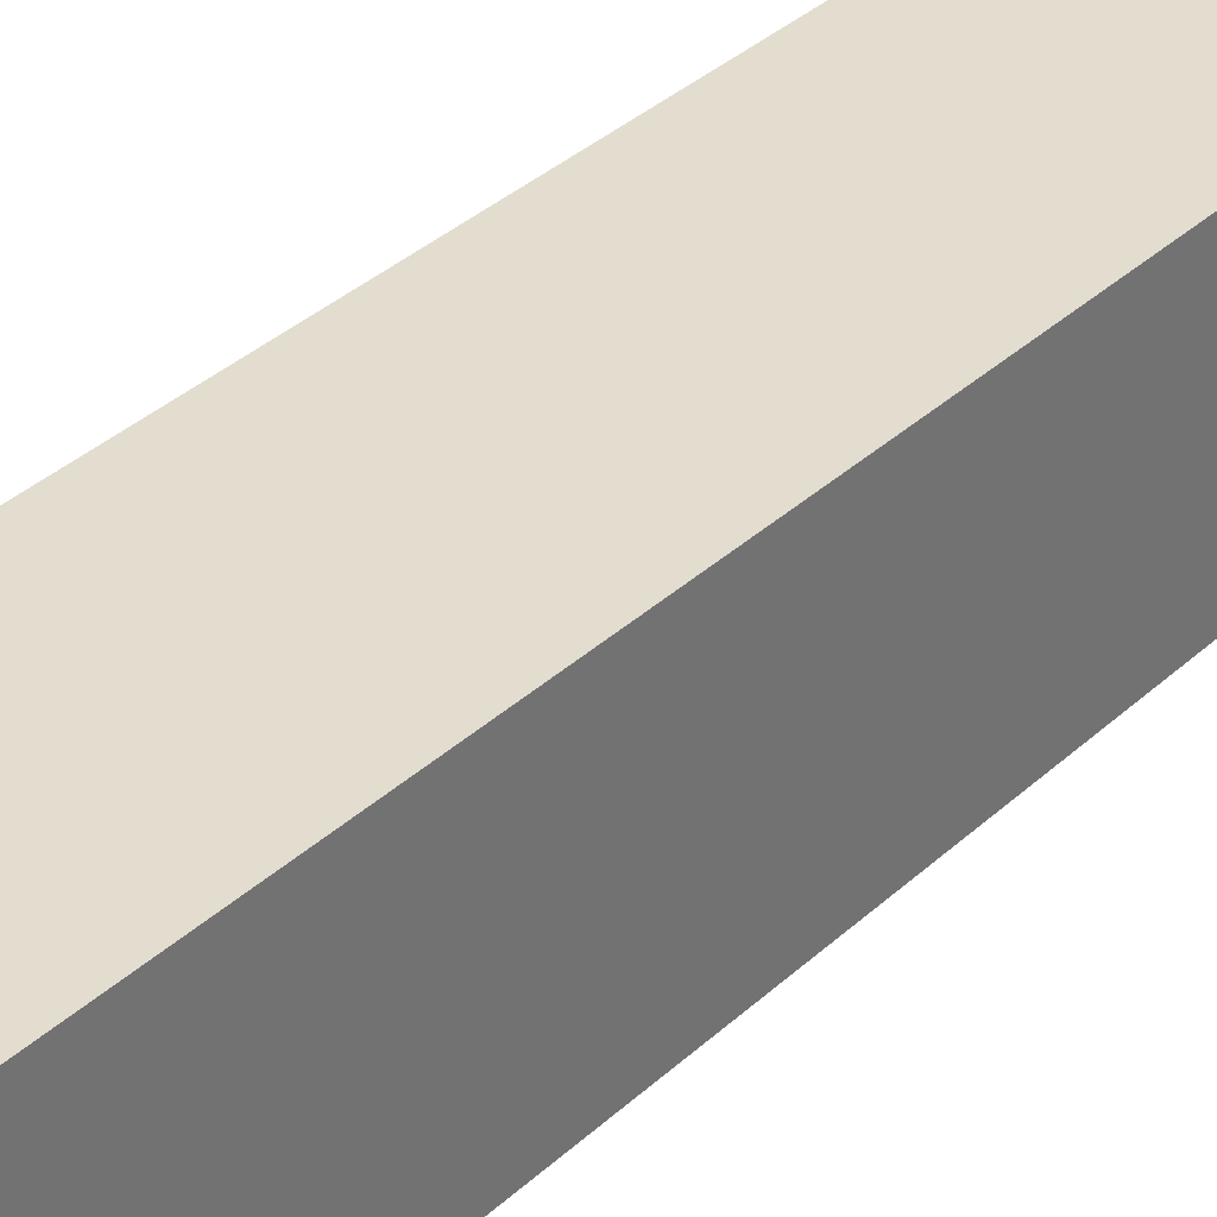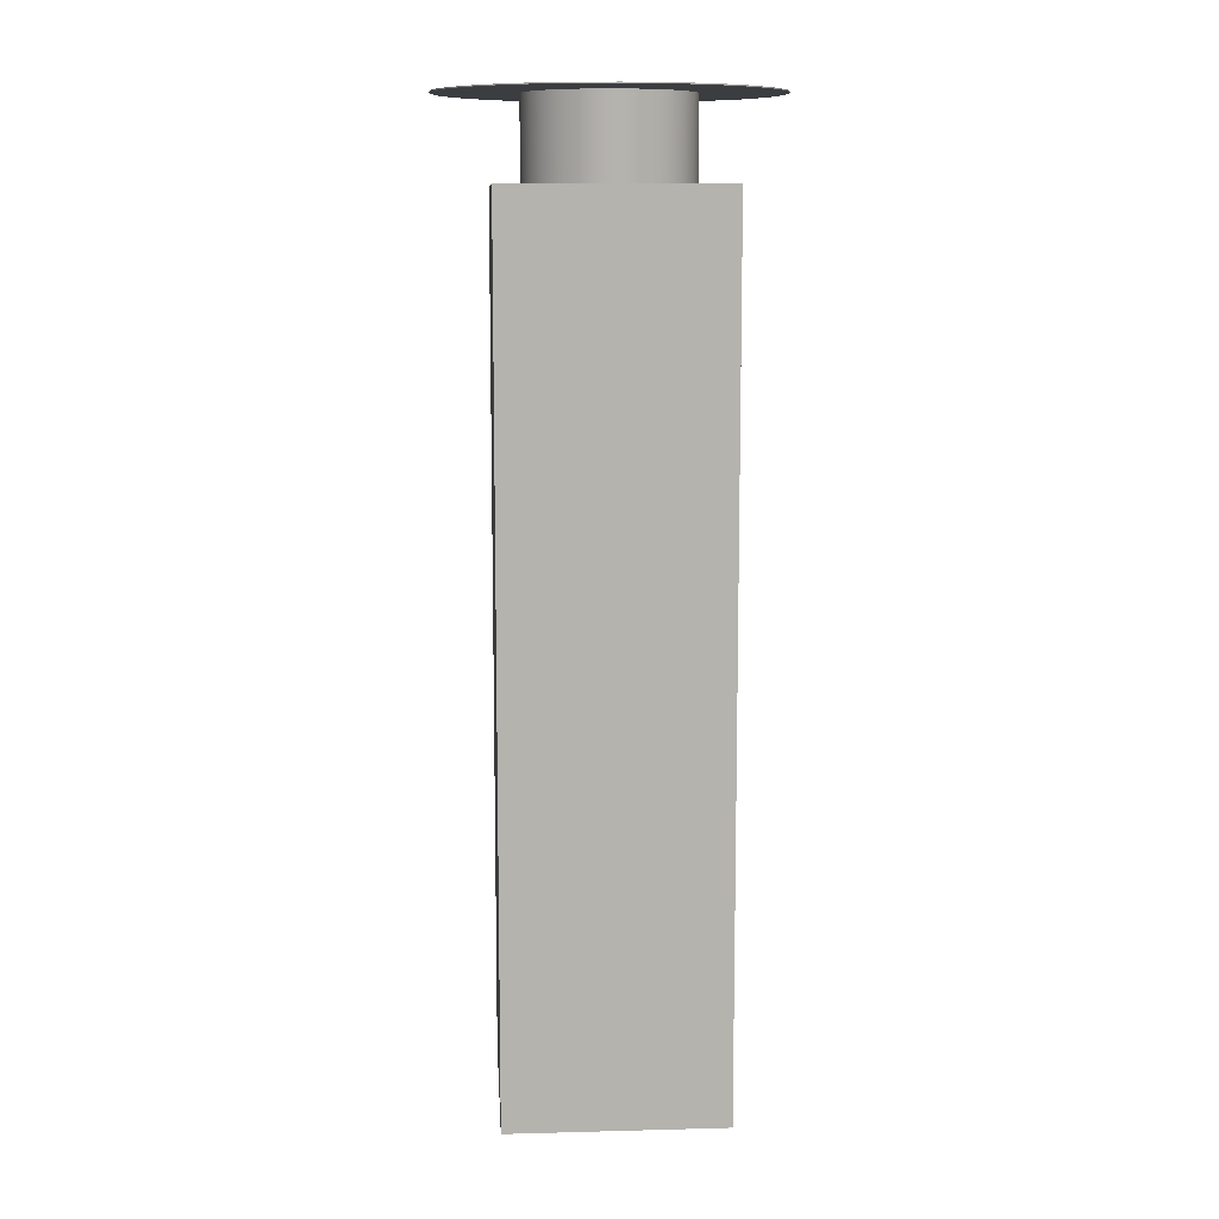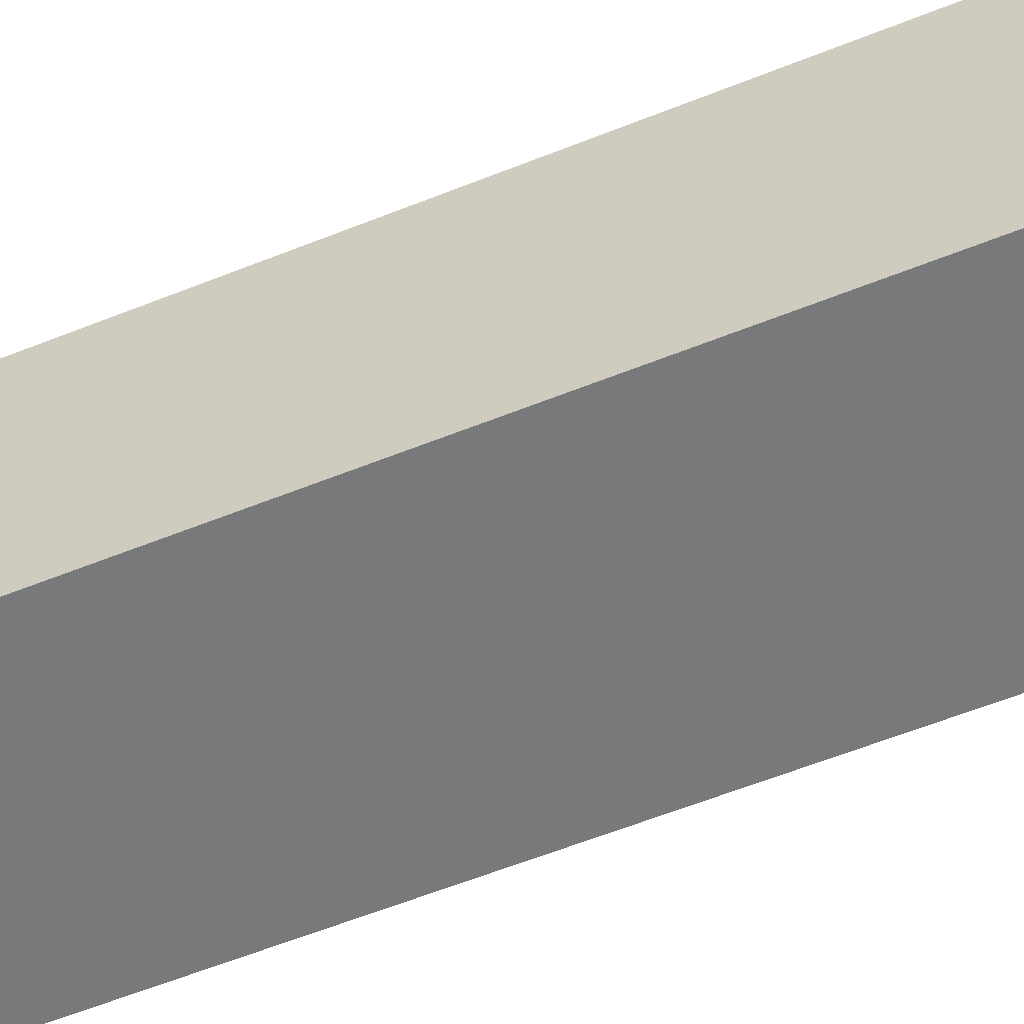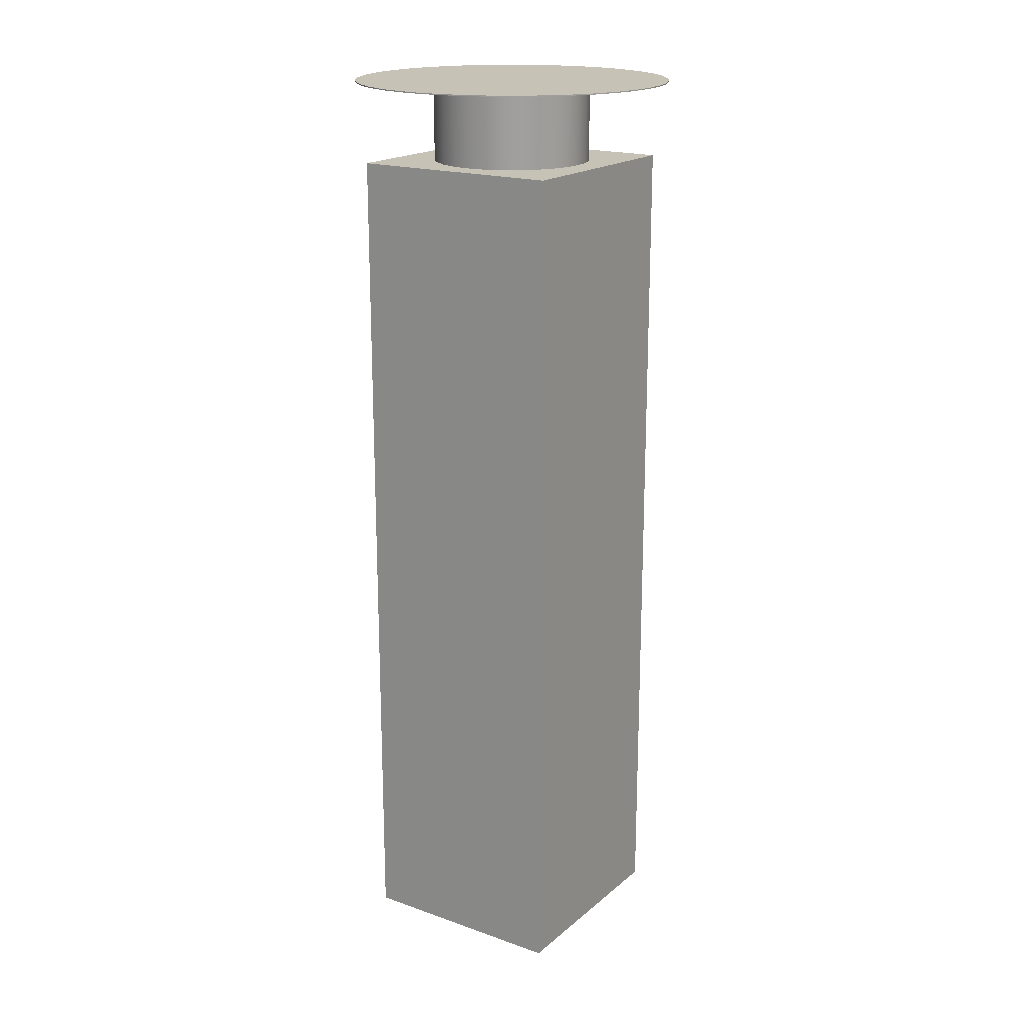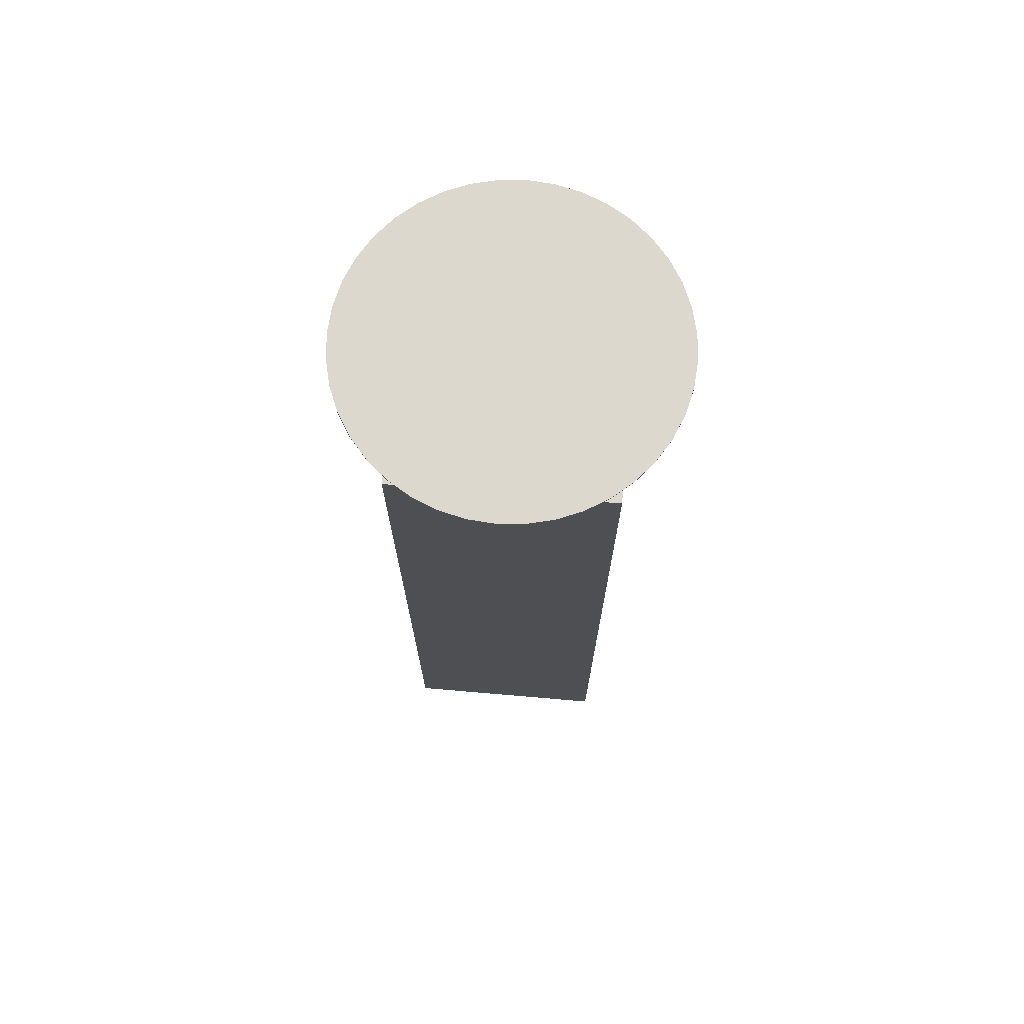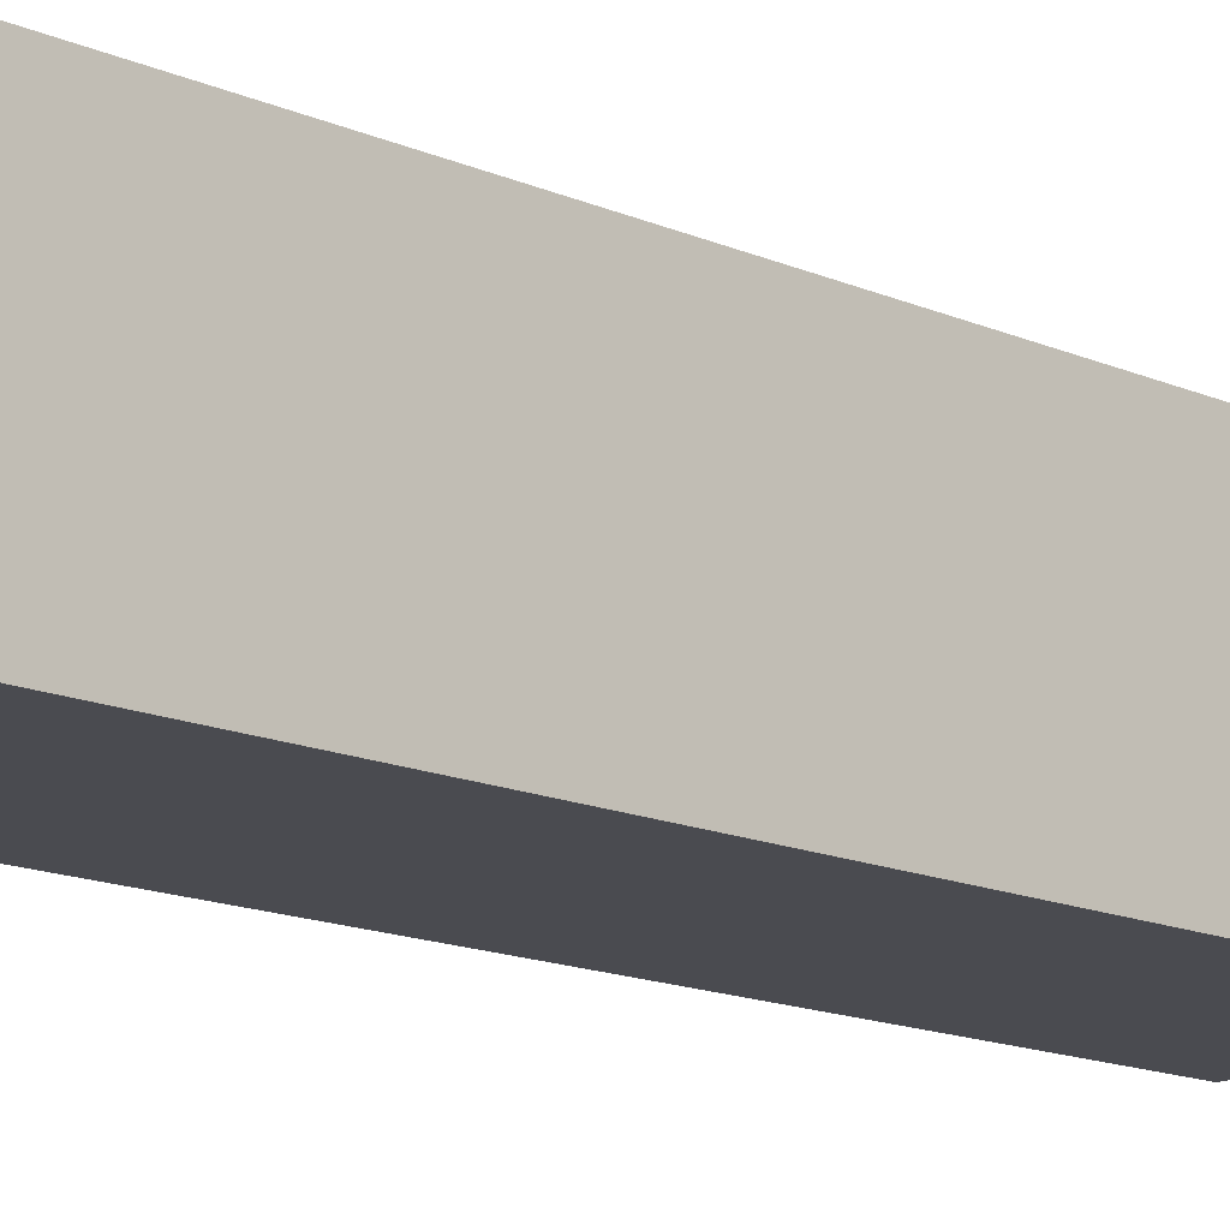
<metadata>
{"format":"obj","ext":"obj","renderer":"f3d","projection":"perspective","resolution":1024,"background":"white","views":[{"elev":35.5,"azim":39.8,"up":"+Z"},{"elev":10.4,"azim":-3.8,"up":"+Y"},{"elev":-57.7,"azim":112.8,"up":"+Z"},{"elev":18.9,"azim":123.7,"up":"+Y"},{"elev":72.3,"azim":4.9,"up":"+Y"},{"elev":-14.5,"azim":-134.0,"up":"+Z"}]}
</metadata>
<code>
v 2.54 0 2.54
v -2.54 0 2.54
v -2.54 0 -2.54
v 2.54 0 -2.54
v -2.54 0 2.54
v 2.54 0 2.54
v 2.54 20.32 2.54
v -2.54 20.32 2.54
v 1.905 20.32 -2.333e-16
v 1.857 20.32 0.4239
v 1.716 20.32 0.8265
v 1.489 20.32 1.188
v 1.188 20.32 1.489
v 0.8265 20.32 1.716
v 0.4239 20.32 1.857
v -1.166e-16 20.32 1.905
v -0.4239 20.32 1.857
v -0.8265 20.32 1.716
v -1.188 20.32 1.489
v -1.489 20.32 1.188
v -1.716 20.32 0.8265
v -1.857 20.32 0.4239
v -1.905 20.32 0
v -1.857 20.32 -0.4239
v -1.716 20.32 -0.8265
v -1.489 20.32 -1.188
v -1.188 20.32 -1.489
v -0.8265 20.32 -1.716
v -0.4239 20.32 -1.857
v -1.166e-16 20.32 -1.905
v 0.4239 20.32 -1.857
v 0.8265 20.32 -1.716
v 1.188 20.32 -1.489
v 1.489 20.32 -1.188
v 1.716 20.32 -0.8265
v 1.857 20.32 -0.4239
v -2.54 20.32 2.54
v 2.54 20.32 2.54
v 2.54 20.32 -2.54
v -2.54 20.32 -2.54
v 1.905 22.23 -2.333e-16
v 1.857 22.23 0.4239
v 1.716 22.23 0.8265
v 1.489 22.23 1.188
v 1.188 22.23 1.489
v 0.8265 22.23 1.716
v 0.4239 22.23 1.857
v -1.166e-16 22.23 1.905
v -0.4239 22.23 1.857
v -0.8265 22.23 1.716
v -1.188 22.23 1.489
v -1.489 22.23 1.188
v -1.716 22.23 0.8265
v -1.857 22.23 0.4239
v -1.905 22.23 0
v -1.857 22.23 -0.4239
v -1.716 22.23 -0.8265
v -1.489 22.23 -1.188
v -1.188 22.23 -1.489
v -0.8265 22.23 -1.716
v -0.4239 22.23 -1.857
v -1.166e-16 22.23 -1.905
v 0.4239 22.23 -1.857
v 0.8265 22.23 -1.716
v 1.188 22.23 -1.489
v 1.489 22.23 -1.188
v 1.716 22.23 -0.8265
v 1.857 22.23 -0.4239
v 1.905 20.32 -2.333e-16
v 1.857 20.32 -0.4239
v 1.716 20.32 -0.8265
v 1.489 20.32 -1.188
v 1.188 20.32 -1.489
v 0.8265 20.32 -1.716
v 0.4239 20.32 -1.857
v -1.166e-16 20.32 -1.905
v -0.4239 20.32 -1.857
v -0.8265 20.32 -1.716
v -1.188 20.32 -1.489
v -1.489 20.32 -1.188
v -1.716 20.32 -0.8265
v -1.857 20.32 -0.4239
v -1.905 20.32 0
v -1.857 20.32 0.4239
v -1.716 20.32 0.8265
v -1.489 20.32 1.188
v -1.188 20.32 1.489
v -0.8265 20.32 1.716
v -0.4239 20.32 1.857
v -1.166e-16 20.32 1.905
v 0.4239 20.32 1.857
v 0.8265 20.32 1.716
v 1.188 20.32 1.489
v 1.489 20.32 1.188
v 1.716 20.32 0.8265
v 1.857 20.32 0.4239
v 1.905 20.32 -2.333e-16
v 1.905 22.23 -2.333e-16
v -2.54 0 -2.54
v -2.54 0 2.54
v -2.54 20.32 2.54
v -2.54 20.32 -2.54
v 3.81 22.25 -4.666e-16
v 3.763 22.25 -0.596
v 3.624 22.25 -1.177
v 3.395 22.25 -1.73
v 3.082 22.25 -2.239
v 2.694 22.25 -2.694
v 2.239 22.25 -3.082
v 1.73 22.25 -3.395
v 1.177 22.25 -3.624
v 0.596 22.25 -3.763
v -2.333e-16 22.25 -3.81
v -0.596 22.25 -3.763
v -1.177 22.25 -3.624
v -1.73 22.25 -3.395
v -2.239 22.25 -3.082
v -2.694 22.25 -2.694
v -3.082 22.25 -2.239
v -3.395 22.25 -1.73
v -3.624 22.25 -1.177
v -3.763 22.25 -0.596
v -3.81 22.25 0
v -3.763 22.25 0.596
v -3.624 22.25 1.177
v -3.395 22.25 1.73
v -3.082 22.25 2.239
v -2.694 22.25 2.694
v -2.239 22.25 3.082
v -1.73 22.25 3.395
v -1.177 22.25 3.624
v -0.596 22.25 3.763
v -2.333e-16 22.25 3.81
v 0.596 22.25 3.763
v 1.177 22.25 3.624
v 1.73 22.25 3.395
v 2.239 22.25 3.082
v 2.694 22.25 2.694
v 3.082 22.25 2.239
v 3.395 22.25 1.73
v 3.624 22.25 1.177
v 3.763 22.25 0.596
v 3.81 22.25 -4.666e-16
v 3.763 22.25 0.596
v 3.624 22.25 1.177
v 3.395 22.25 1.73
v 3.082 22.25 2.239
v 2.694 22.25 2.694
v 2.239 22.25 3.082
v 1.73 22.25 3.395
v 1.177 22.25 3.624
v 0.596 22.25 3.763
v -2.333e-16 22.25 3.81
v -0.596 22.25 3.763
v -1.177 22.25 3.624
v -1.73 22.25 3.395
v -2.239 22.25 3.082
v -2.694 22.25 2.694
v -3.082 22.25 2.239
v -3.395 22.25 1.73
v -3.624 22.25 1.177
v -3.763 22.25 0.596
v -3.81 22.25 0
v -3.763 22.25 -0.596
v -3.624 22.25 -1.177
v -3.395 22.25 -1.73
v -3.082 22.25 -2.239
v -2.694 22.25 -2.694
v -2.239 22.25 -3.082
v -1.73 22.25 -3.395
v -1.177 22.25 -3.624
v -0.596 22.25 -3.763
v -2.333e-16 22.25 -3.81
v 0.596 22.25 -3.763
v 1.177 22.25 -3.624
v 1.73 22.25 -3.395
v 2.239 22.25 -3.082
v 2.694 22.25 -2.694
v 3.082 22.25 -2.239
v 3.395 22.25 -1.73
v 3.624 22.25 -1.177
v 3.763 22.25 -0.596
v 3.81 22.23 -4.666e-16
v 3.763 22.23 -0.596
v 3.624 22.23 -1.177
v 3.395 22.23 -1.73
v 3.082 22.23 -2.239
v 2.694 22.23 -2.694
v 2.239 22.23 -3.082
v 1.73 22.23 -3.395
v 1.177 22.23 -3.624
v 0.596 22.23 -3.763
v -2.333e-16 22.23 -3.81
v -0.596 22.23 -3.763
v -1.177 22.23 -3.624
v -1.73 22.23 -3.395
v -2.239 22.23 -3.082
v -2.694 22.23 -2.694
v -3.082 22.23 -2.239
v -3.395 22.23 -1.73
v -3.624 22.23 -1.177
v -3.763 22.23 -0.596
v -3.81 22.23 0
v -3.763 22.23 0.596
v -3.624 22.23 1.177
v -3.395 22.23 1.73
v -3.082 22.23 2.239
v -2.694 22.23 2.694
v -2.239 22.23 3.082
v -1.73 22.23 3.395
v -1.177 22.23 3.624
v -0.596 22.23 3.763
v -2.333e-16 22.23 3.81
v 0.596 22.23 3.763
v 1.177 22.23 3.624
v 1.73 22.23 3.395
v 2.239 22.23 3.082
v 2.694 22.23 2.694
v 3.082 22.23 2.239
v 3.395 22.23 1.73
v 3.624 22.23 1.177
v 3.763 22.23 0.596
v 3.81 22.23 -4.666e-16
v 3.81 22.25 -4.666e-16
v 2.54 0 -2.54
v -2.54 0 -2.54
v -2.54 20.32 -2.54
v 2.54 20.32 -2.54
v 2.54 0 2.54
v 2.54 0 -2.54
v 2.54 20.32 -2.54
v 2.54 20.32 2.54
v 3.81 22.23 -4.666e-16
v 3.763 22.23 0.596
v 3.624 22.23 1.177
v 3.395 22.23 1.73
v 3.082 22.23 2.239
v 2.694 22.23 2.694
v 2.239 22.23 3.082
v 1.73 22.23 3.395
v 1.177 22.23 3.624
v 0.596 22.23 3.763
v -2.333e-16 22.23 3.81
v -0.596 22.23 3.763
v -1.177 22.23 3.624
v -1.73 22.23 3.395
v -2.239 22.23 3.082
v -2.694 22.23 2.694
v -3.082 22.23 2.239
v -3.395 22.23 1.73
v -3.624 22.23 1.177
v -3.763 22.23 0.596
v -3.81 22.23 0
v -3.763 22.23 -0.596
v -3.624 22.23 -1.177
v -3.395 22.23 -1.73
v -3.082 22.23 -2.239
v -2.694 22.23 -2.694
v -2.239 22.23 -3.082
v -1.73 22.23 -3.395
v -1.177 22.23 -3.624
v -0.596 22.23 -3.763
v -2.333e-16 22.23 -3.81
v 0.596 22.23 -3.763
v 1.177 22.23 -3.624
v 1.73 22.23 -3.395
v 2.239 22.23 -3.082
v 2.694 22.23 -2.694
v 3.082 22.23 -2.239
v 3.395 22.23 -1.73
v 3.624 22.23 -1.177
v 3.763 22.23 -0.596
v 1.905 22.23 -2.333e-16
v 1.857 22.23 -0.4239
v 1.716 22.23 -0.8265
v 1.489 22.23 -1.188
v 1.188 22.23 -1.489
v 0.8265 22.23 -1.716
v 0.4239 22.23 -1.857
v -1.166e-16 22.23 -1.905
v -0.4239 22.23 -1.857
v -0.8265 22.23 -1.716
v -1.188 22.23 -1.489
v -1.489 22.23 -1.188
v -1.716 22.23 -0.8265
v -1.857 22.23 -0.4239
v -1.905 22.23 0
v -1.857 22.23 0.4239
v -1.716 22.23 0.8265
v -1.489 22.23 1.188
v -1.188 22.23 1.489
v -0.8265 22.23 1.716
v -0.4239 22.23 1.857
v -1.166e-16 22.23 1.905
v 0.4239 22.23 1.857
v 0.8265 22.23 1.716
v 1.188 22.23 1.489
v 1.489 22.23 1.188
v 1.716 22.23 0.8265
v 1.857 22.23 0.4239
f 1 2 4
f 4 2 3
f 5 6 8
f 8 6 7
f 10 38 9
f 9 38 39
f 9 39 36
f 36 39 35
f 35 39 34
f 34 39 33
f 33 39 32
f 32 39 31
f 31 39 30
f 30 39 40
f 30 40 29
f 29 40 28
f 28 40 27
f 27 40 26
f 26 40 25
f 25 40 24
f 24 40 23
f 23 40 37
f 23 37 22
f 22 37 21
f 21 37 20
f 20 37 19
f 19 37 18
f 18 37 17
f 17 37 16
f 16 37 38
f 16 38 15
f 15 38 14
f 14 38 13
f 13 38 12
f 12 38 11
f 11 38 10
f 42 96 41
f 41 96 97
f 98 69 68
f 68 69 70
f 68 70 67
f 67 70 71
f 67 71 66
f 66 71 72
f 66 72 65
f 65 72 73
f 65 73 64
f 64 73 74
f 64 74 63
f 63 74 75
f 63 75 62
f 62 75 76
f 62 76 61
f 61 76 77
f 61 77 60
f 60 77 78
f 60 78 59
f 59 78 79
f 59 79 58
f 58 79 80
f 58 80 57
f 57 80 81
f 57 81 56
f 56 81 82
f 56 82 55
f 55 82 83
f 55 83 54
f 54 83 84
f 54 84 53
f 53 84 85
f 53 85 52
f 52 85 86
f 52 86 51
f 51 86 87
f 51 87 50
f 50 87 88
f 50 88 49
f 49 88 89
f 49 89 48
f 48 89 90
f 48 90 47
f 47 90 91
f 47 91 46
f 46 91 92
f 46 92 45
f 45 92 93
f 45 93 44
f 44 93 94
f 44 94 43
f 43 94 95
f 43 95 42
f 42 95 96
f 99 100 102
f 102 100 101
f 104 122 103
f 103 122 123
f 103 123 142
f 142 123 124
f 142 124 141
f 141 124 125
f 141 125 140
f 140 125 126
f 140 126 139
f 139 126 127
f 139 127 138
f 138 127 128
f 138 128 137
f 137 128 129
f 137 129 136
f 136 129 130
f 136 130 135
f 135 130 131
f 135 131 134
f 134 131 132
f 134 132 133
f 122 104 121
f 121 104 105
f 121 105 120
f 120 105 106
f 120 106 119
f 119 106 107
f 119 107 118
f 118 107 108
f 118 108 117
f 117 108 109
f 117 109 116
f 116 109 110
f 116 110 115
f 115 110 111
f 115 111 114
f 114 111 112
f 114 112 113
f 144 222 143
f 143 222 223
f 224 183 182
f 182 183 184
f 182 184 181
f 181 184 185
f 181 185 180
f 180 185 186
f 180 186 179
f 179 186 187
f 179 187 178
f 178 187 188
f 178 188 177
f 177 188 189
f 177 189 176
f 176 189 190
f 176 190 175
f 175 190 191
f 175 191 174
f 174 191 192
f 174 192 173
f 173 192 193
f 173 193 172
f 172 193 194
f 172 194 171
f 171 194 195
f 171 195 170
f 170 195 196
f 170 196 169
f 169 196 197
f 169 197 168
f 168 197 198
f 168 198 167
f 167 198 199
f 167 199 166
f 166 199 200
f 166 200 165
f 165 200 201
f 165 201 164
f 164 201 202
f 164 202 163
f 163 202 203
f 163 203 162
f 162 203 204
f 162 204 161
f 161 204 205
f 161 205 160
f 160 205 206
f 160 206 159
f 159 206 207
f 159 207 158
f 158 207 208
f 158 208 157
f 157 208 209
f 157 209 156
f 156 209 210
f 156 210 155
f 155 210 211
f 155 211 154
f 154 211 212
f 154 212 153
f 153 212 213
f 153 213 152
f 152 213 214
f 152 214 151
f 151 214 215
f 151 215 150
f 150 215 216
f 150 216 149
f 149 216 217
f 149 217 148
f 148 217 218
f 148 218 147
f 147 218 219
f 147 219 146
f 146 219 220
f 146 220 145
f 145 220 221
f 145 221 144
f 144 221 222
f 225 226 228
f 228 226 227
f 229 230 232
f 232 230 231
f 272 233 273
f 273 233 234
f 273 234 300
f 300 234 235
f 300 235 299
f 299 235 236
f 299 236 237
f 299 237 298
f 298 237 238
f 298 238 297
f 297 238 239
f 297 239 296
f 296 239 240
f 296 240 241
f 296 241 295
f 295 241 242
f 295 242 294
f 294 242 243
f 294 243 244
f 294 244 293
f 293 244 245
f 293 245 292
f 292 245 246
f 292 246 247
f 292 247 291
f 291 247 248
f 291 248 290
f 290 248 249
f 290 249 289
f 289 249 250
f 289 250 251
f 289 251 288
f 288 251 252
f 288 252 287
f 287 252 253
f 287 253 254
f 287 254 286
f 286 254 255
f 286 255 285
f 285 255 256
f 285 256 257
f 285 257 284
f 284 257 258
f 284 258 283
f 283 258 259
f 283 259 282
f 282 259 260
f 282 260 261
f 282 261 281
f 281 261 262
f 281 262 280
f 280 262 263
f 280 263 264
f 280 264 279
f 279 264 265
f 279 265 278
f 278 265 266
f 278 266 267
f 278 267 277
f 277 267 268
f 277 268 276
f 276 268 269
f 276 269 275
f 275 269 270
f 275 270 271
f 275 271 274
f 274 271 272
f 274 272 273

</code>
